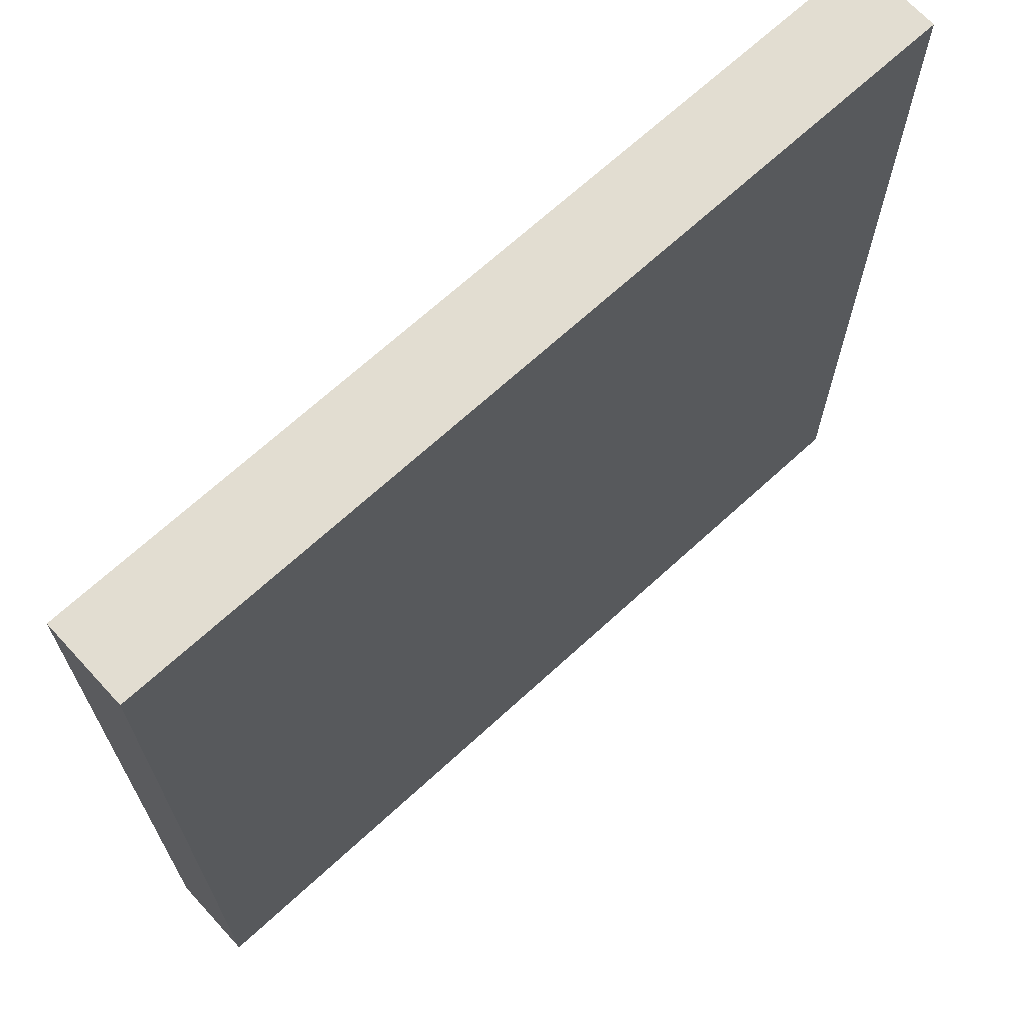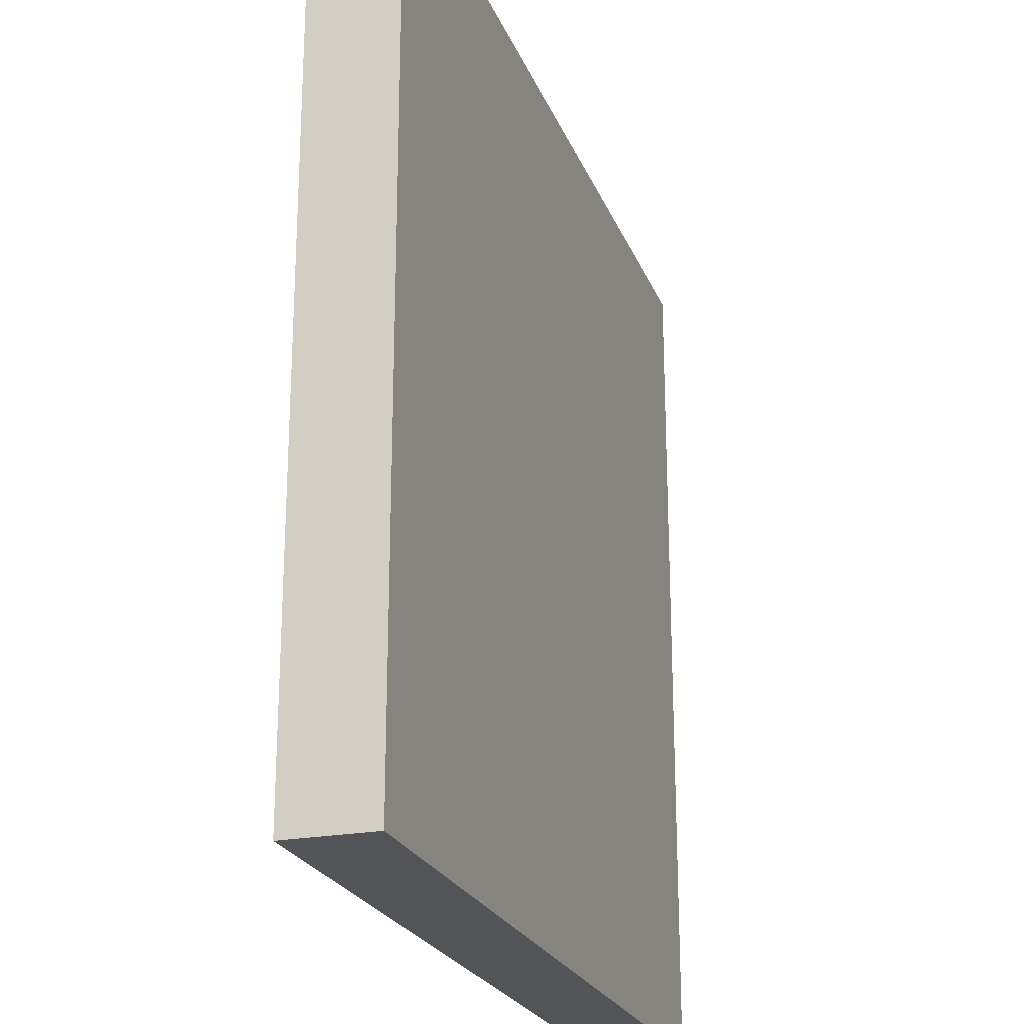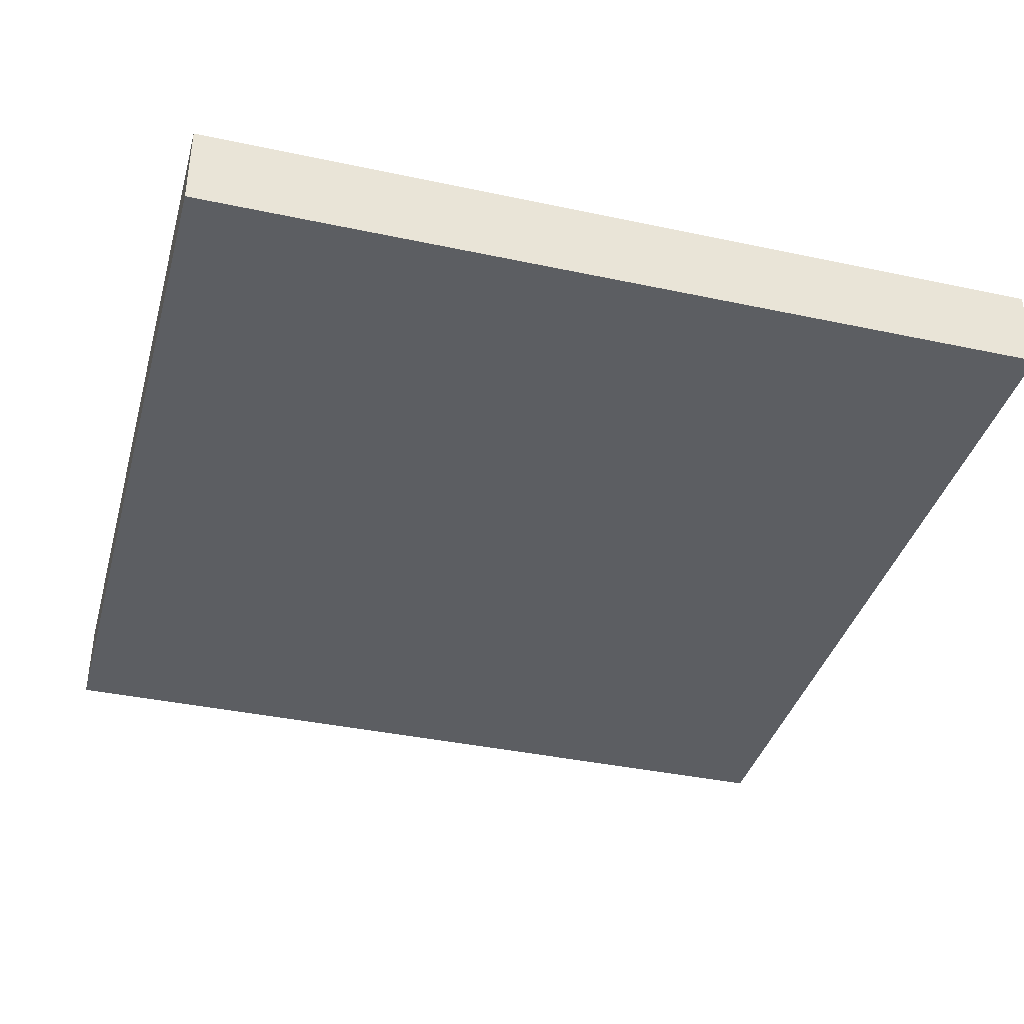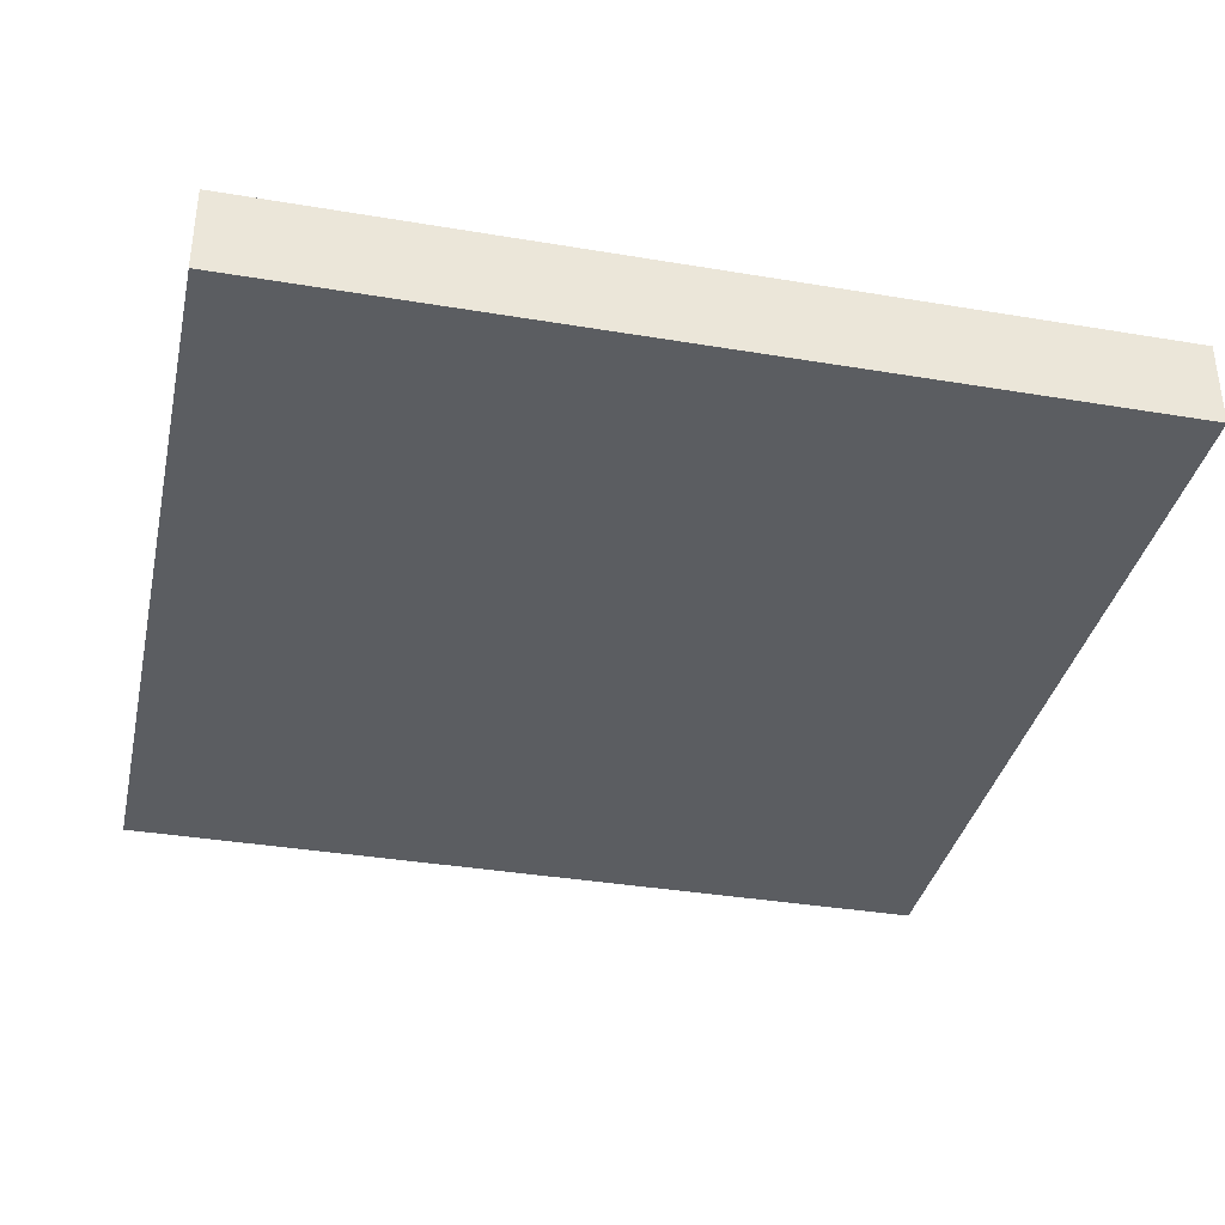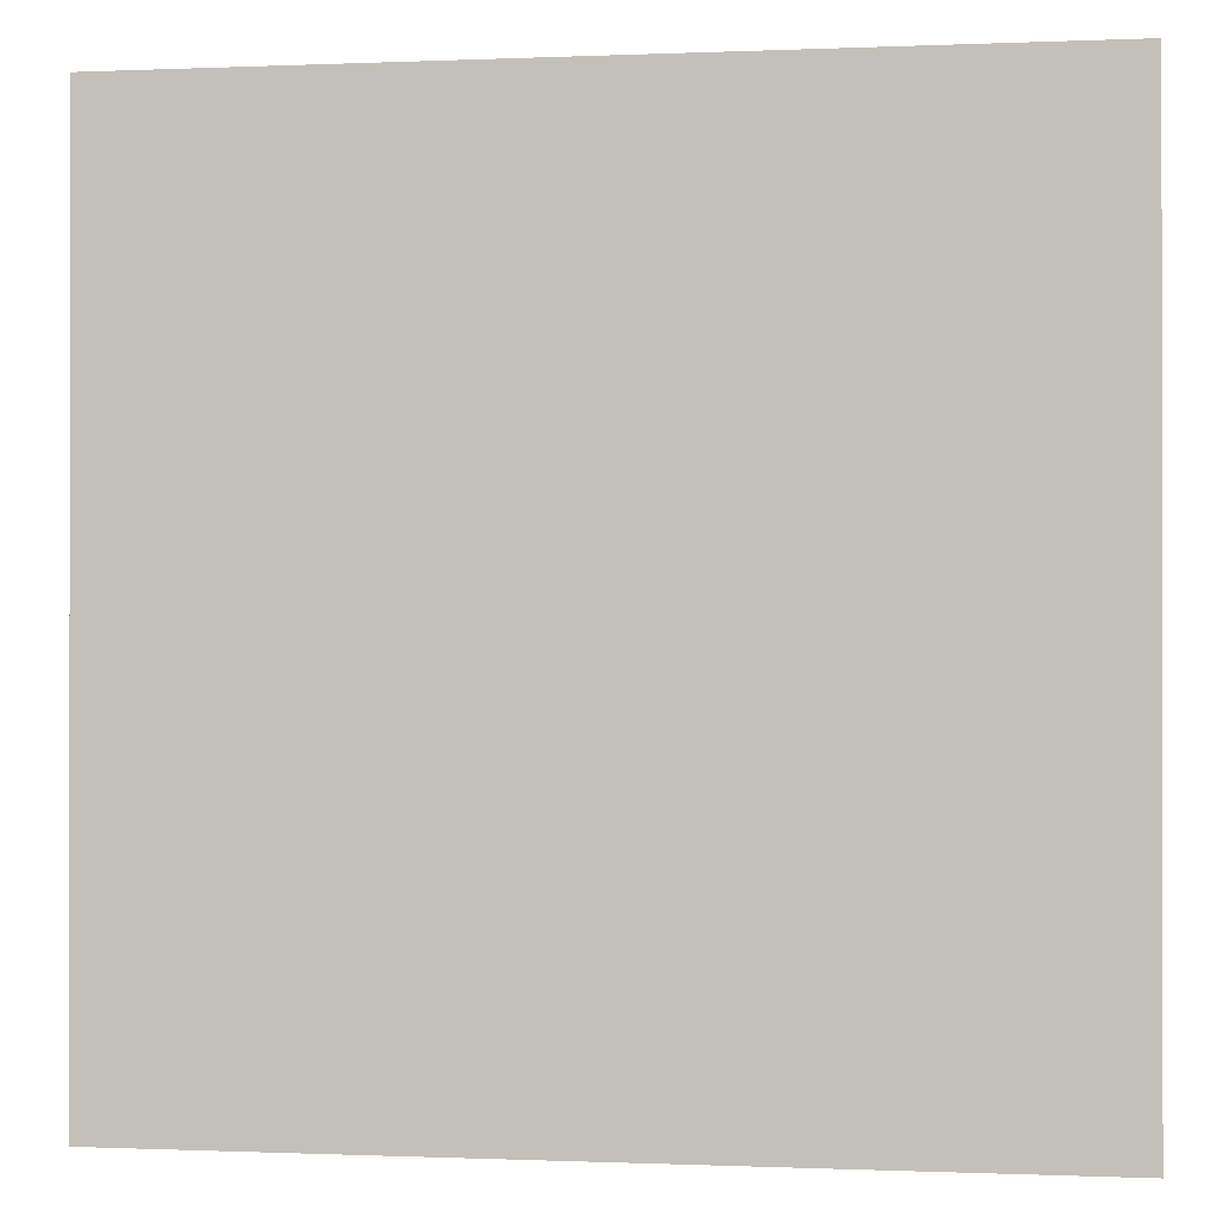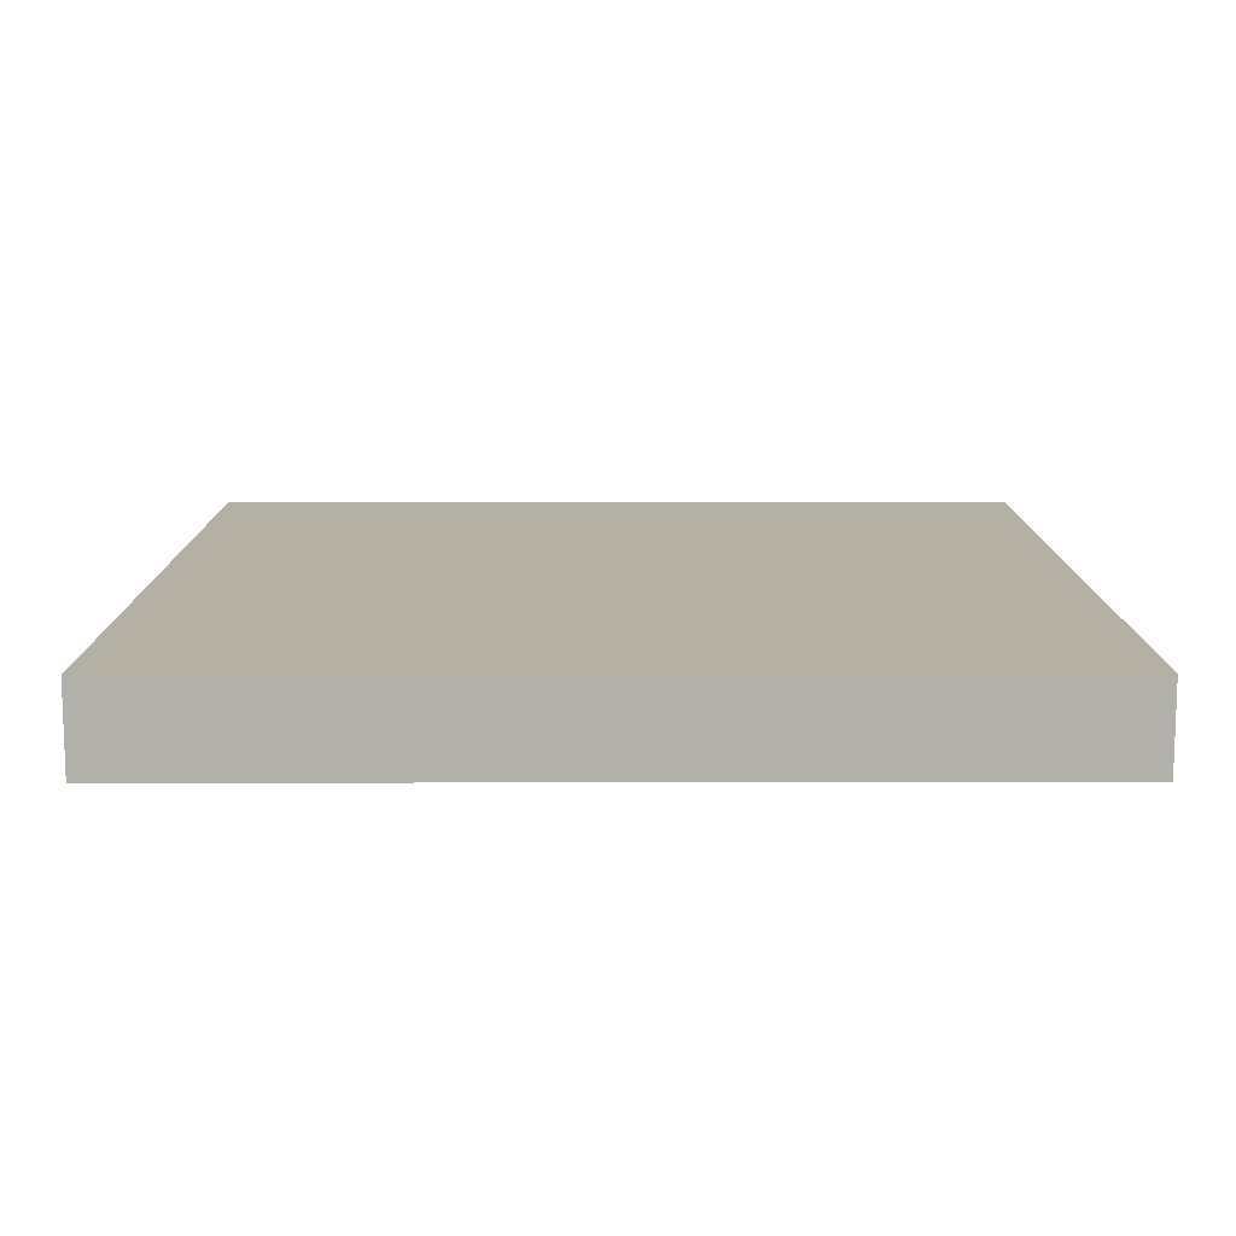
<metadata>
{"format":"obj","ext":"obj","renderer":"f3d","projection":"perspective","resolution":1024,"background":"white","views":[{"elev":68.4,"azim":137.4,"up":"+Z"},{"elev":-23.2,"azim":-72.0,"up":"+Z"},{"elev":-38.1,"azim":74.8,"up":"+Y"},{"elev":-36.0,"azim":77.6,"up":"+Y"},{"elev":-0.4,"azim":9.2,"up":"+Z"},{"elev":11.5,"azim":89.8,"up":"+Y"}]}
</metadata>
<code>
o Floor_Cube.010
v 2 -0 -6
v 2 0.2 -6
v 2 -0 -8
v 2 0.2 -8
v 4 0.2 -6
v 4 0.2 -8
v 4 -0 -6
v 4 -0 -8
f 2 3 1
f 7 6 5
f 6 3 4
f 3 7 1
f 4 5 6
f 7 2 1
f 2 4 3
f 7 8 6
f 6 8 3
f 3 8 7
f 4 2 5
f 7 5 2

</code>
